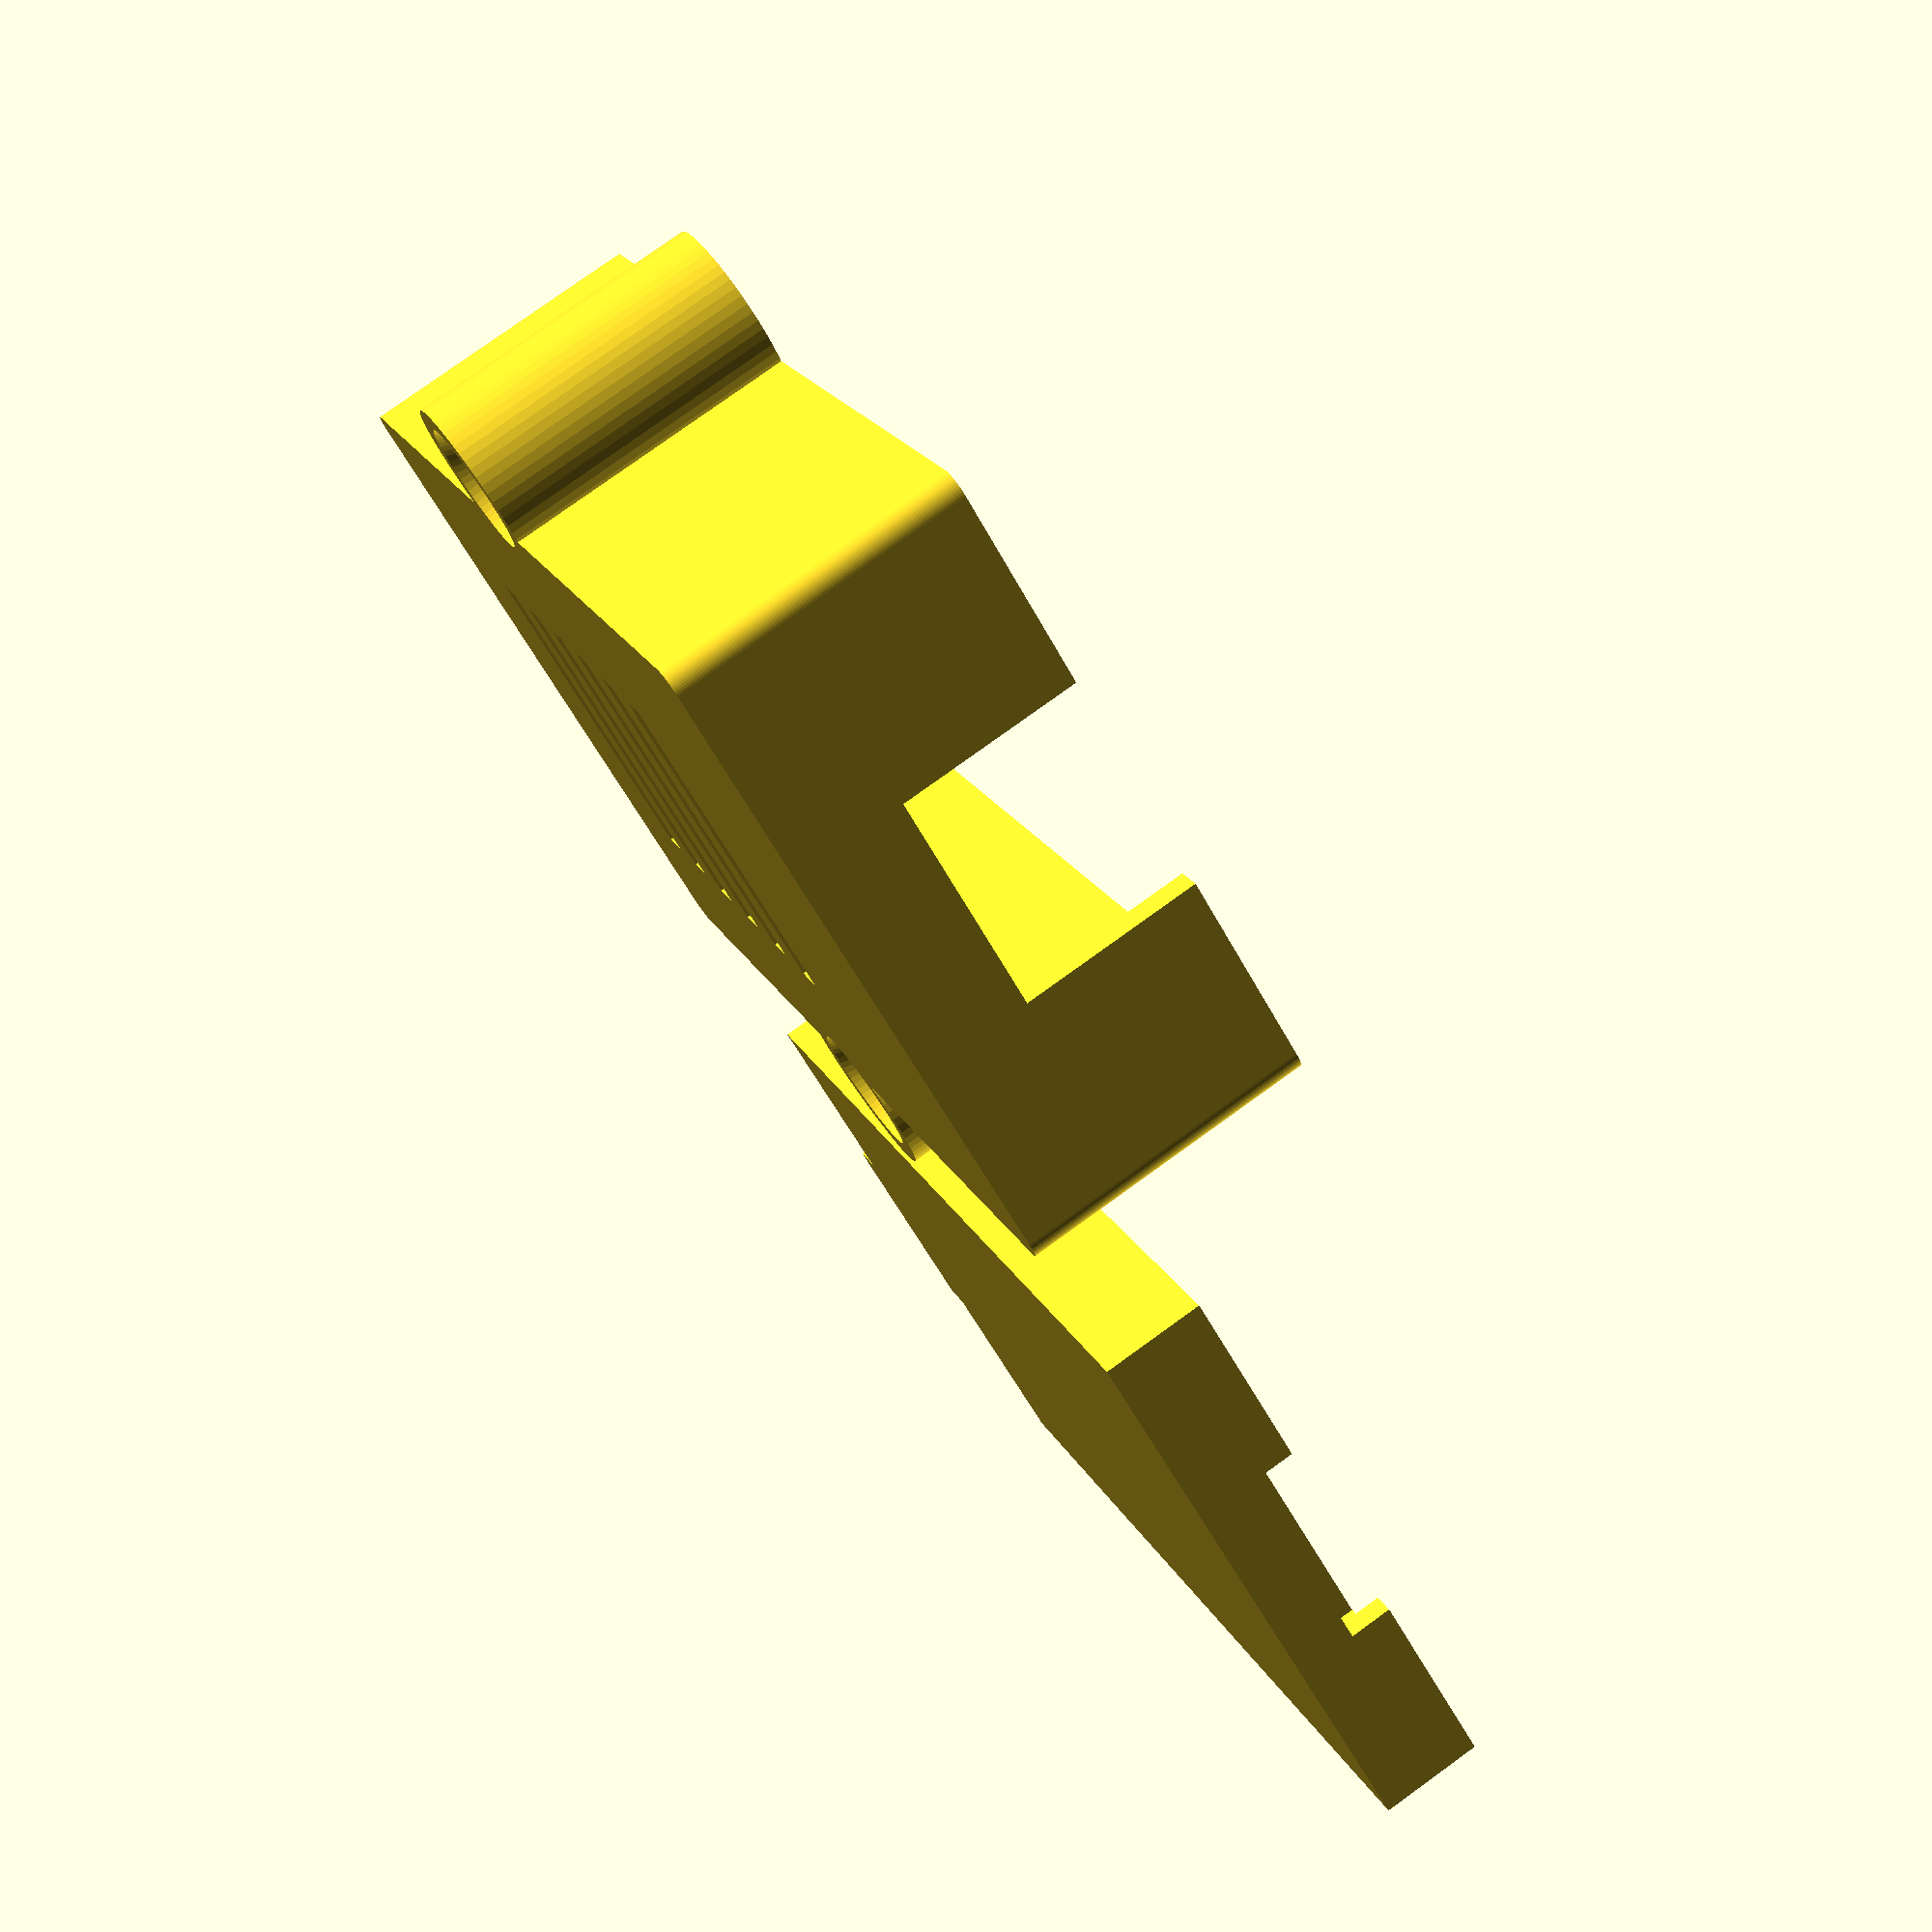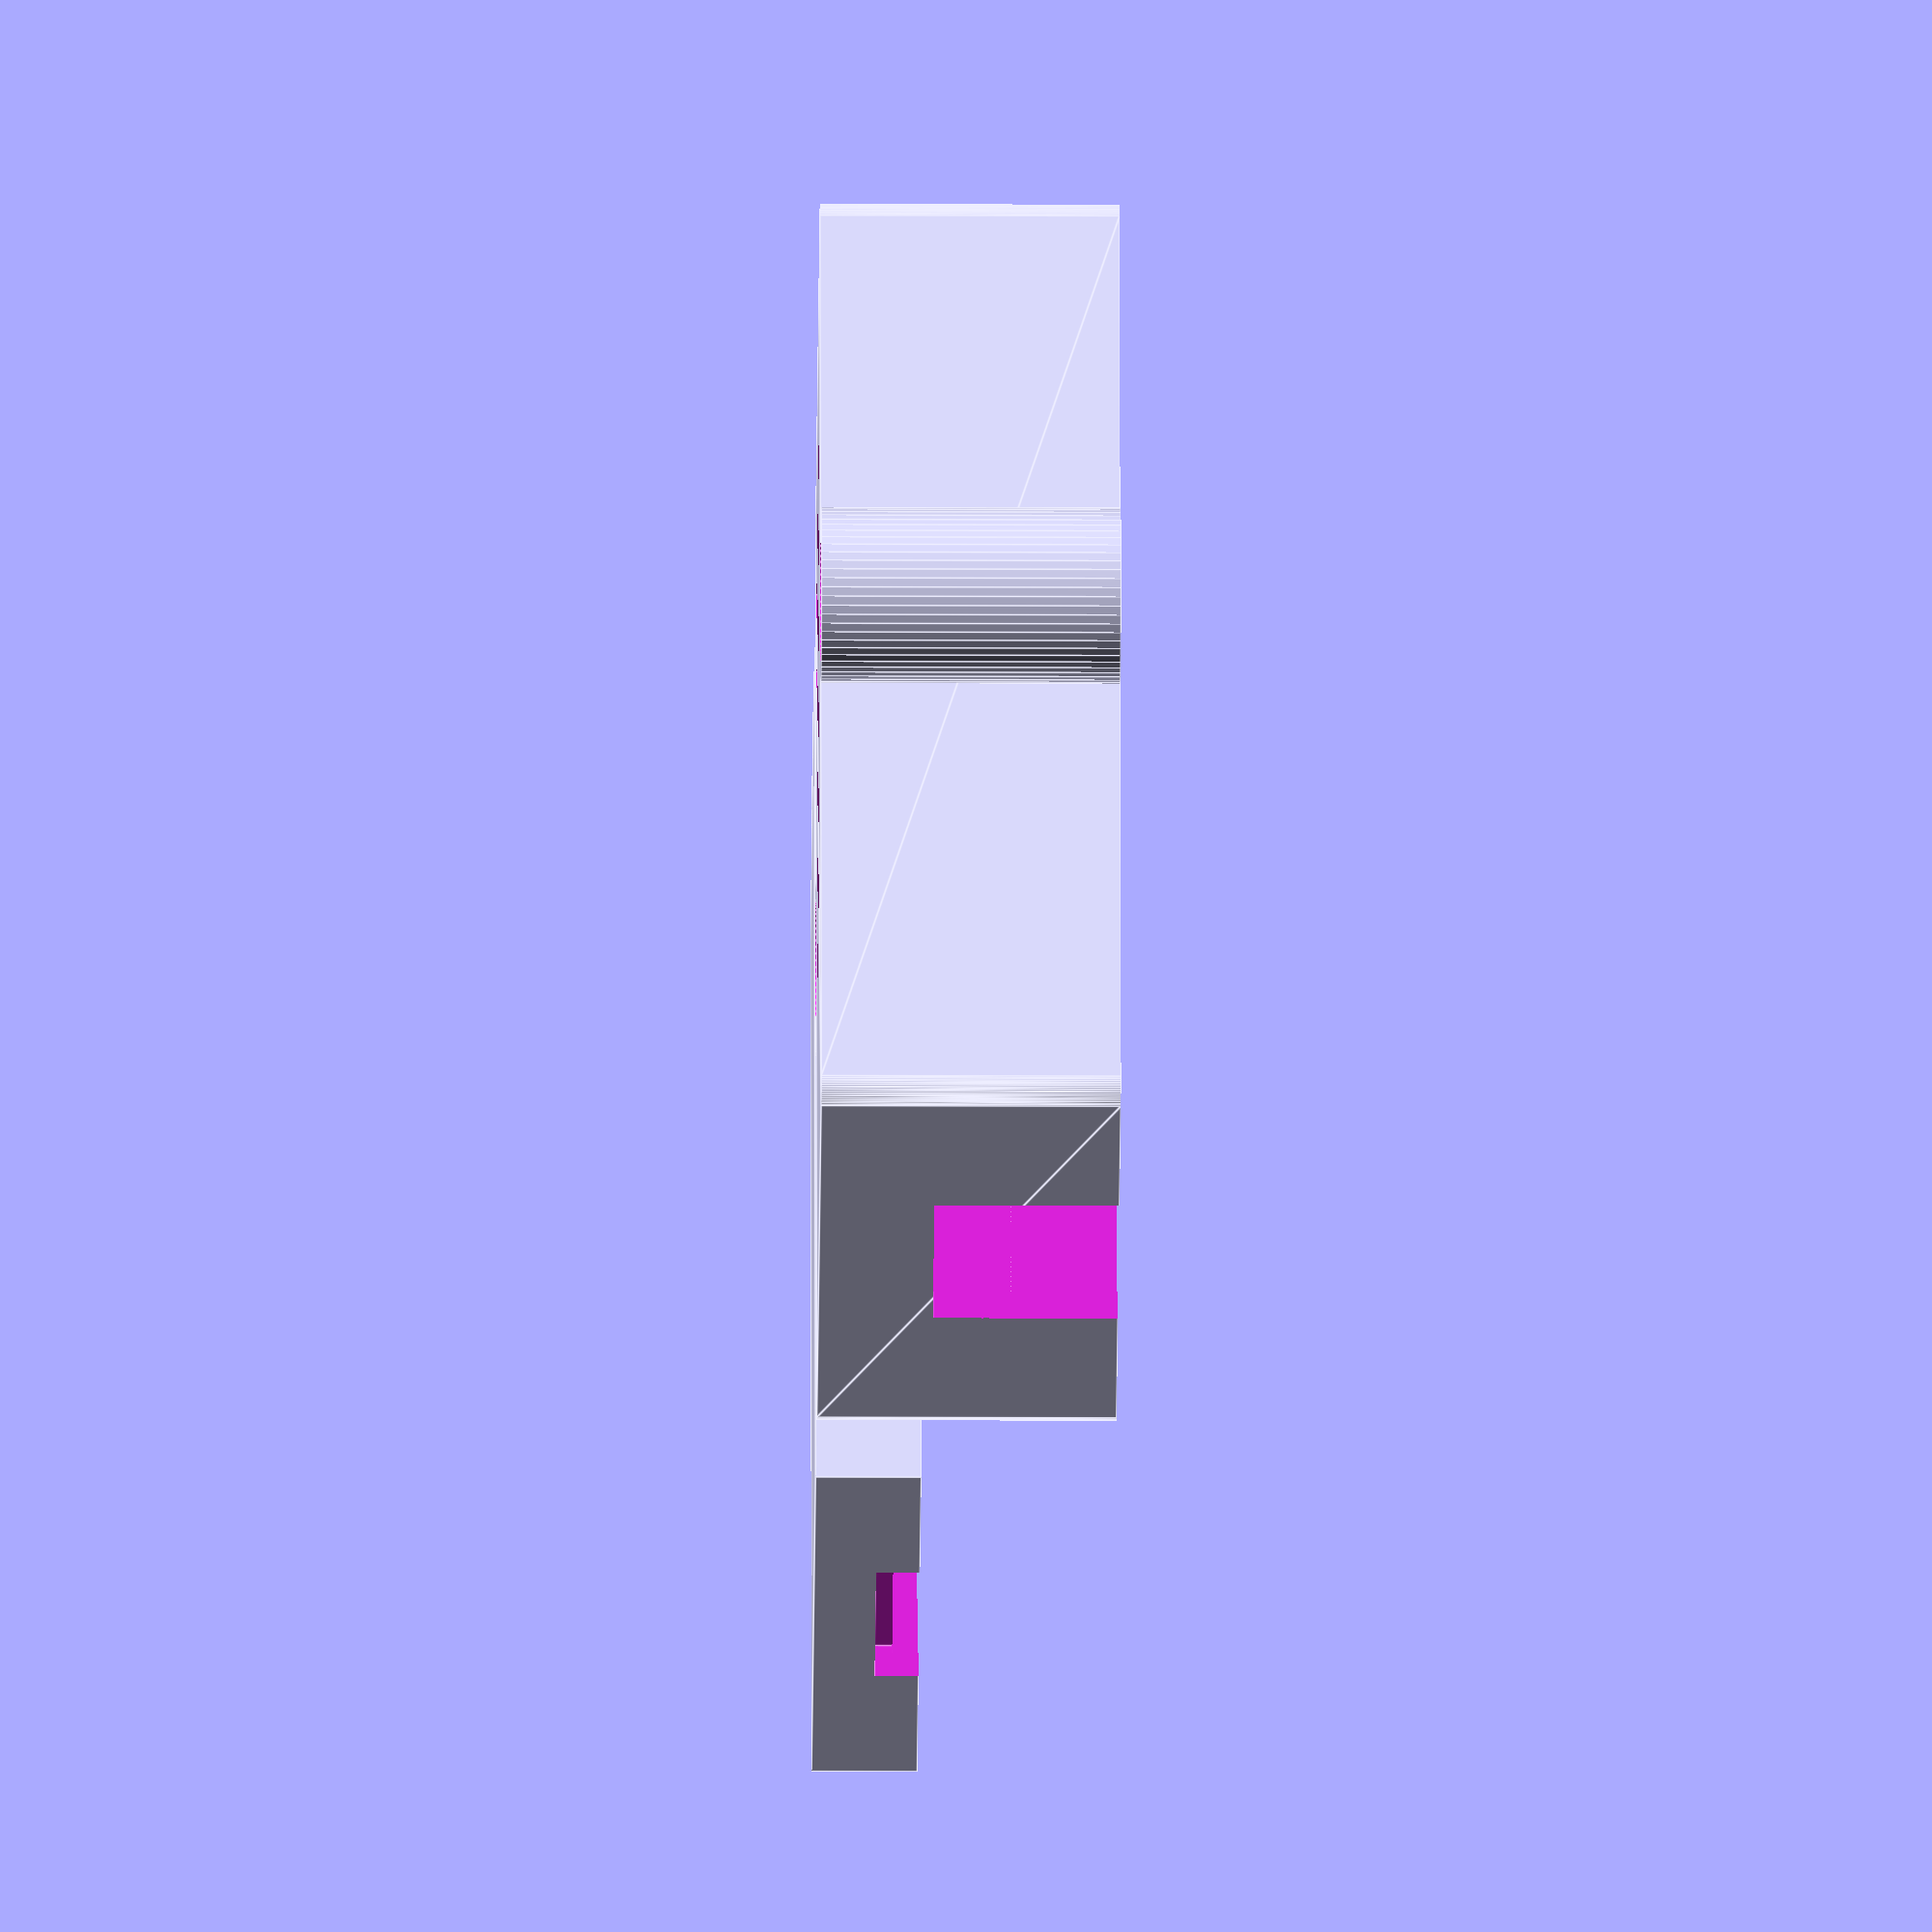
<openscad>
/* Designed by A.J. v.d. Werken, Oct 2021    */
/* Case for WEMOS D1 ESP8266 incl shield     */  
/* Works with WATERLEZER (ESPHOME)           */

$fn=60;

module waterlezer_case_bottom()
{
    difference()
    {
        // solid
        union()
        {
            translate( [0.5,0.5,0]) cube( [54, 34, 6] ); 
            translate( [-1.5,11.5,0] ) cube( [3,12,3]);  
        }
        // holes
        translate( [2,2.25,3] ) cube( [47, 30.5, 12] );
        translate( [2,2.25,4.5] ) cube( [51, 30.5, 12] );
        translate( [2,3.5,0.8] ) cube( [47, 28, 12] );
        translate( [-0.5,11,3] ) cube( [3,13,8]);
        translate( [52.5,11.5,3.5] ) cube( [3,12,9]);   
    
        
    }
}

module waterlezer_case_top()
{
    difference()
    {
        // solid
        union()
        {
            hull()
            {
                translate([1.5,1.5,0]) cylinder( d=2.5, h=17 );
                translate([57.5,1.5,0]) cylinder( d=2.5, h=17 );            
                translate([57.5,37.5,0]) cylinder( d=2.5, h=17 );
                translate([1.5,37.5,0]) cylinder( d=2.5, h=17 );
            }
            translate([27.5,-2,0]) cylinder( d=10, h=17 );
            translate([27.5,41,0]) cylinder( d=10, h=17 );
           
        }
        // holes
        translate( [5,3.5,1.2] ) cube( [52, 32, 20] );
        translate( [2,2,11] ) cube( [55, 35, 20] );
        translate( [2,3.5,7.5] ) cube( [5.5, 32, 20] );
        
        translate( [7,2,7.5] ) cube( [46, 35, 20] );
        translate( [7,2,1.6] ) cube( [46, 35, 20] );
        
        translate( [-0.5,13,5] ) cube( [3,13,20]);
        translate( [56.5,13,6.5] ) cube( [3,13,20]);      
        translate([27.5,-2,-0.5]) cylinder( d=5, h=20 ); 
        translate([27.5,41,-0.5]) cylinder( d=5, h=20 ); 
        translate([27.5,41,-0.5]) cylinder( d1=8, d2=5, h=3 ); 
        translate([27.5,-2,-0.5]) cylinder( d1=8, d2=5, h=3 ); 
        
        for (i=[0:5], x=10 + i*5) 
        {
            translate( [x,10,-0.5] ) cube( [2,19,3]);            
        }

   }
}

translate( [0,-40,0] ) 
    waterlezer_case_top();
translate( [2.5,7,0] ) 
    waterlezer_case_bottom();
</openscad>
<views>
elev=280.8 azim=234.1 roll=234.2 proj=p view=wireframe
elev=197.7 azim=281.7 roll=270.4 proj=o view=edges
</views>
